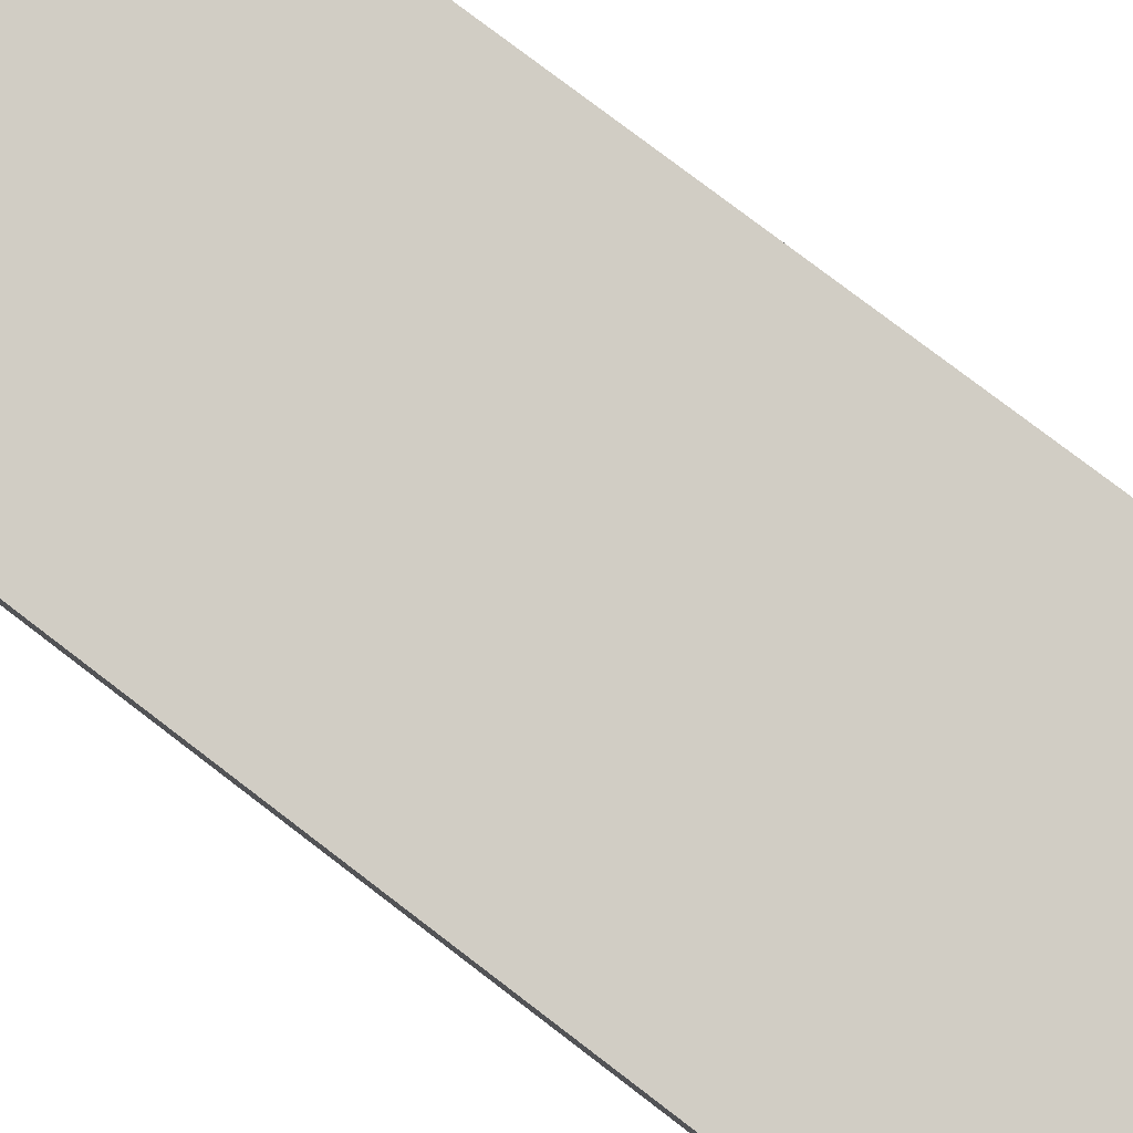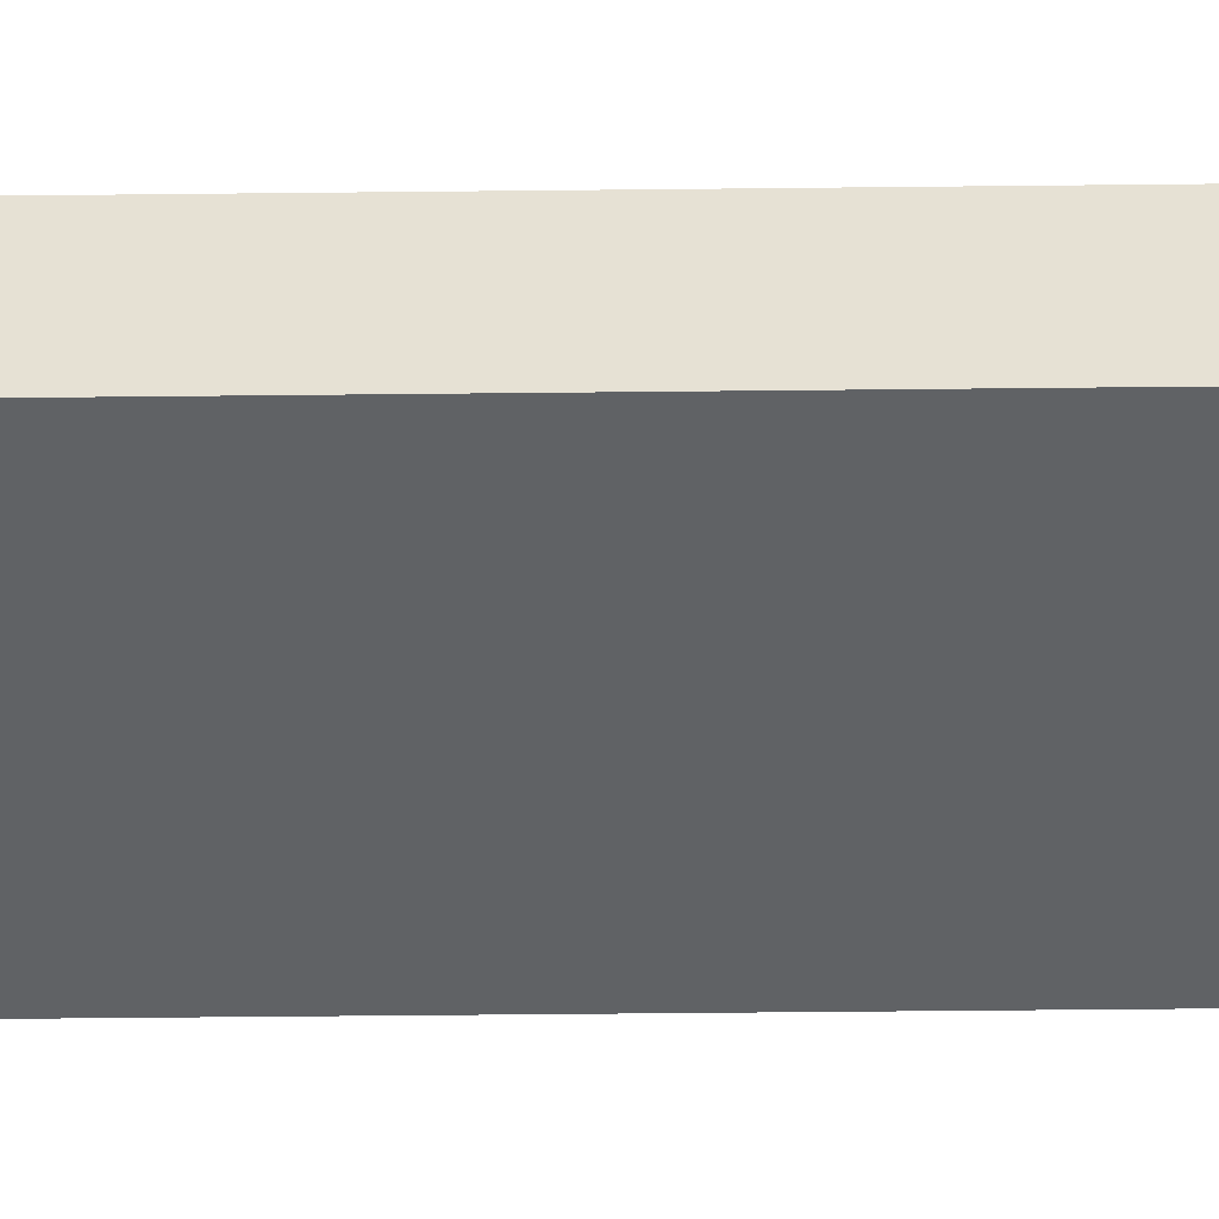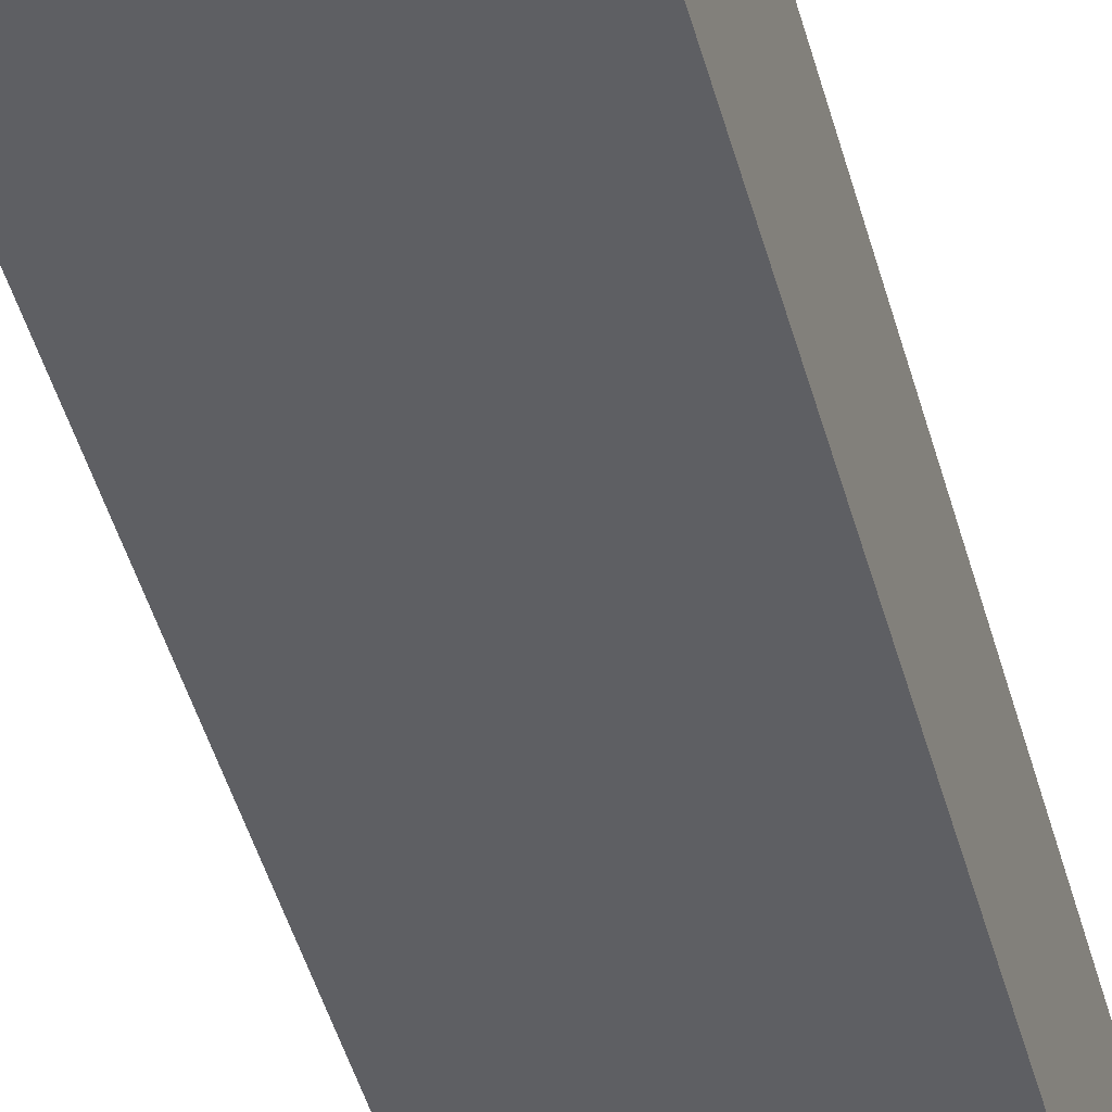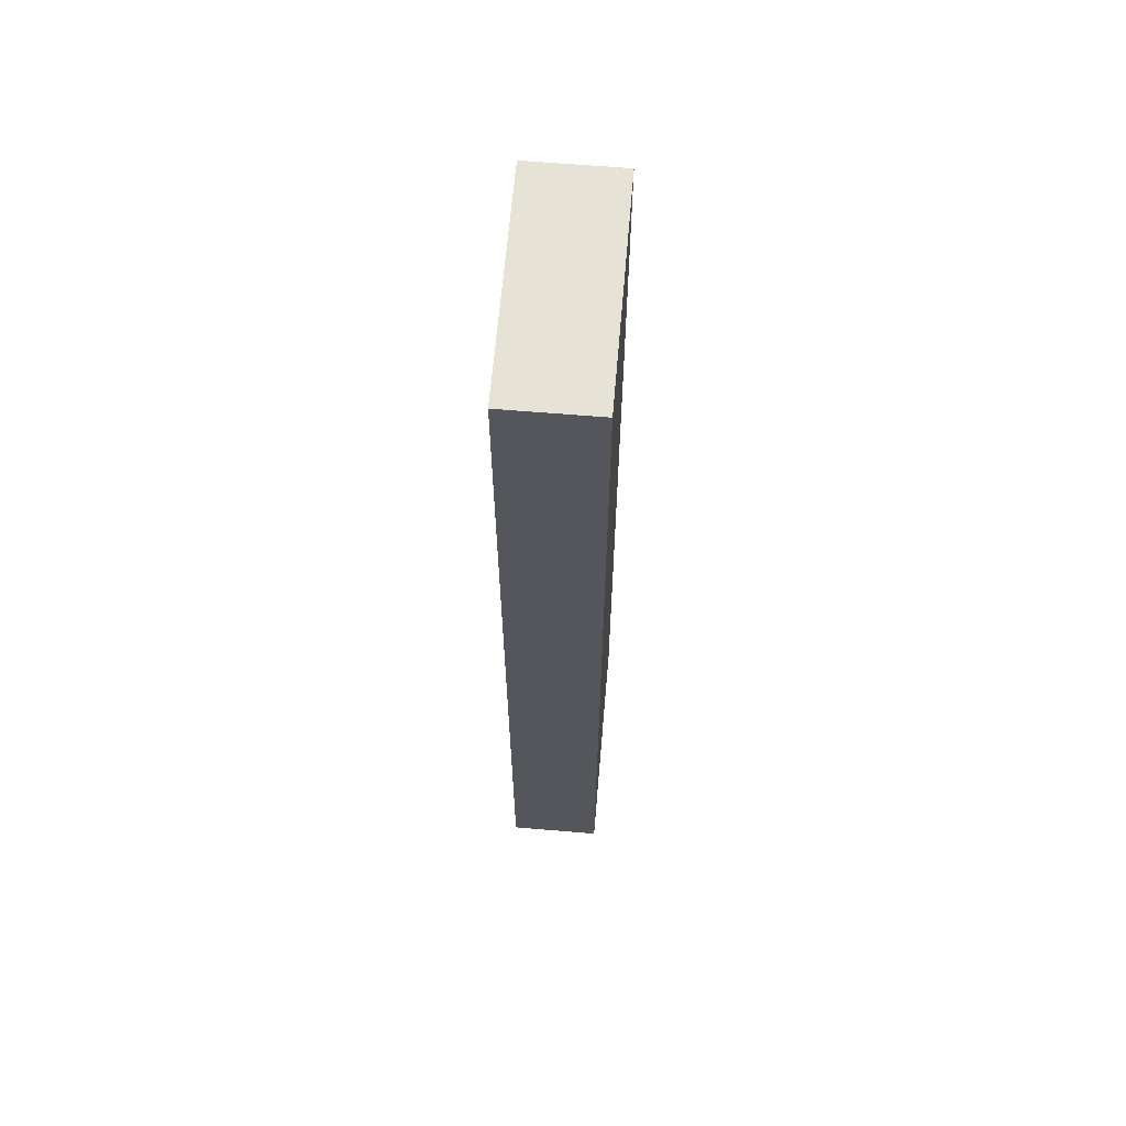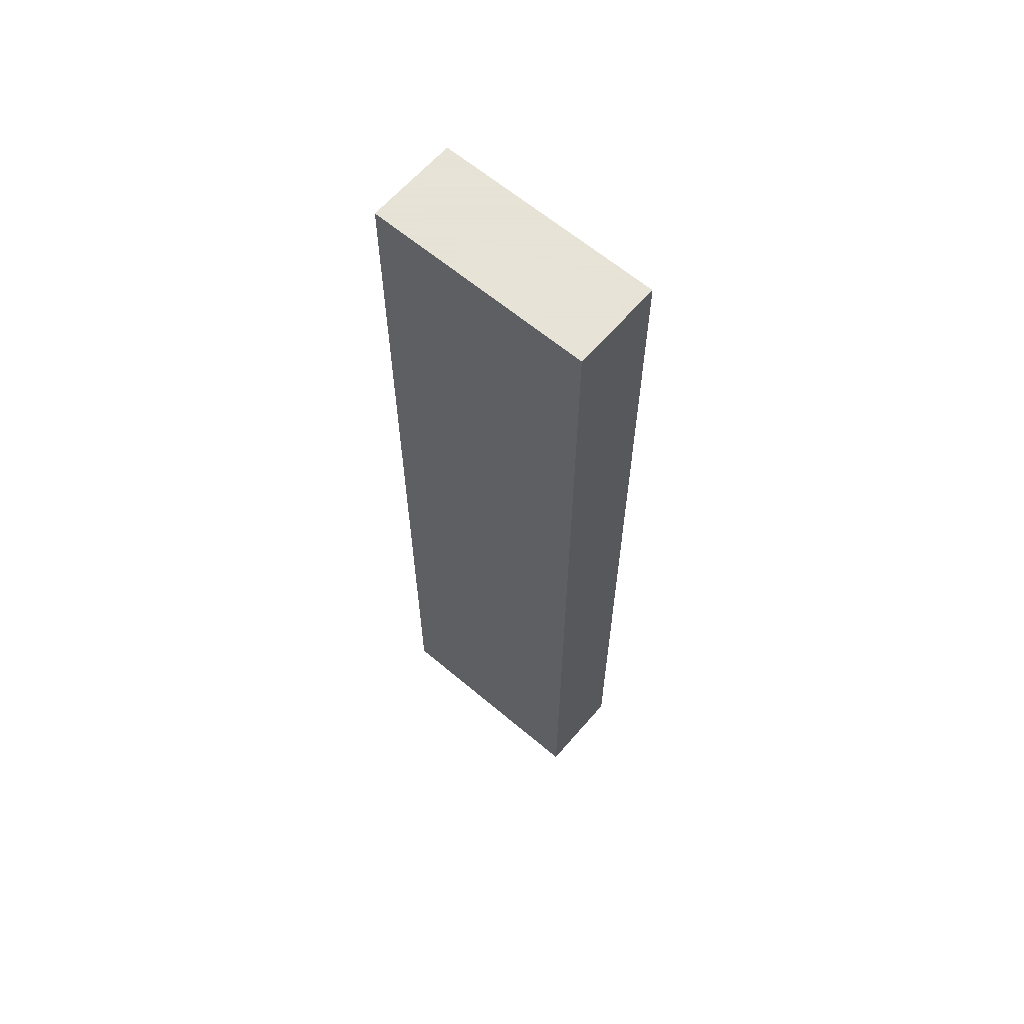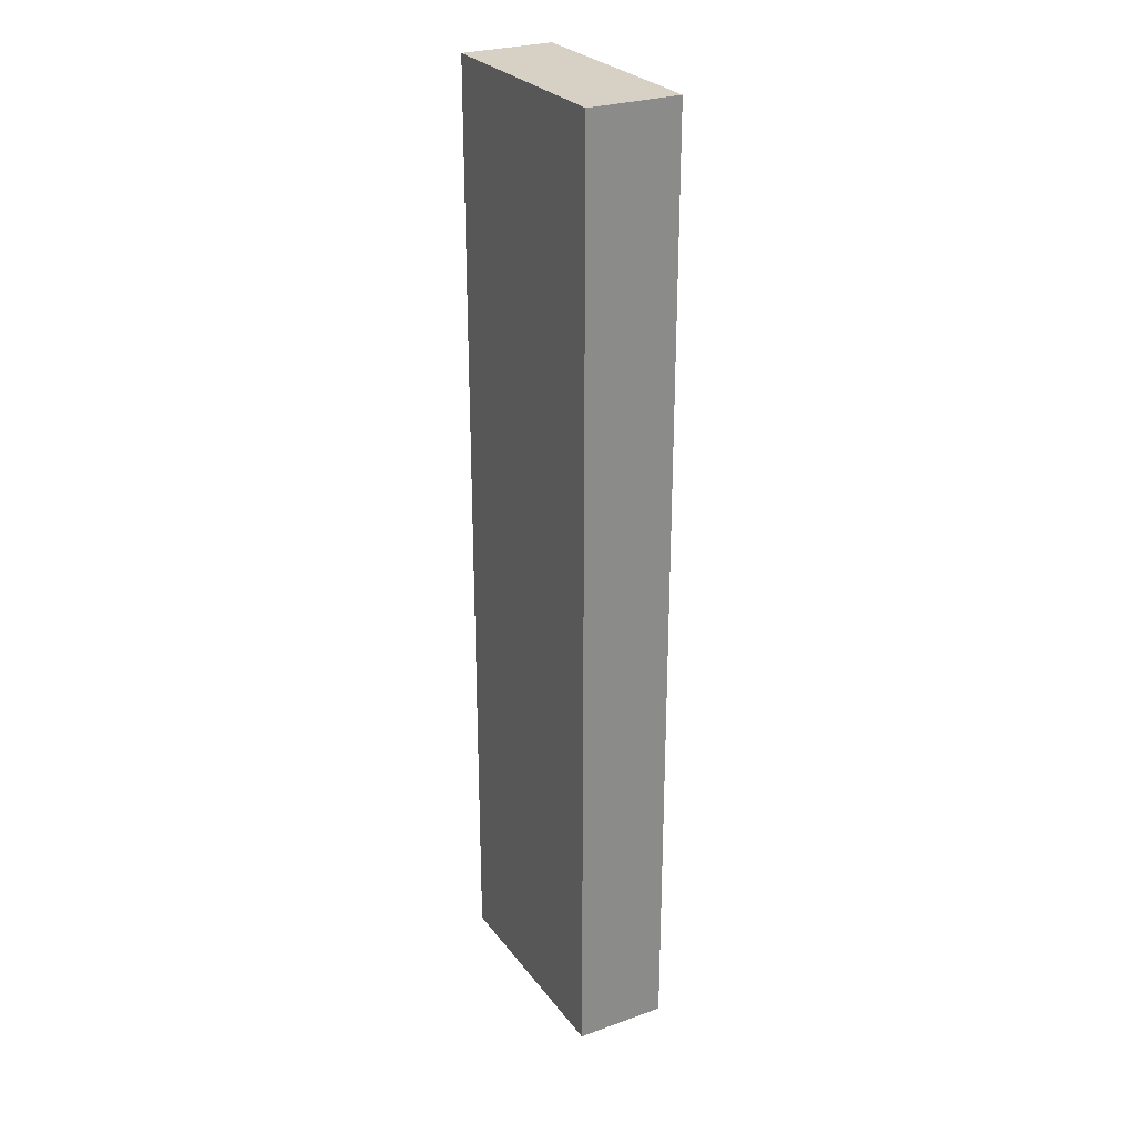
<metadata>
{"format":"obj","ext":"obj","renderer":"f3d","projection":"perspective","resolution":1024,"background":"white","views":[{"elev":72.6,"azim":128.1,"up":"+Z"},{"elev":-41.1,"azim":-89.2,"up":"+Z"},{"elev":-46.8,"azim":15.2,"up":"+Z"},{"elev":63.7,"azim":104.3,"up":"+Y"},{"elev":62.8,"azim":50.1,"up":"+Y"},{"elev":27.0,"azim":70.7,"up":"+Y"}]}
</metadata>
<code>
v  0.163 10.26 0.979
v  2.408 10.26 -0.399
v  0 10.26 6.282e-16
v  2.57 10.26 0.573
v  2.408 2.443e-17 -0.399
v  0 0 0
v  0.163 -5.995e-17 0.979
v  2.57 -3.509e-17 0.573
g defaultobject
f 1 2 3
f 2 1 4
f 5 3 2
f 3 5 6
f 6 1 3
f 1 6 7
f 7 4 1
f 4 7 8
f 8 2 4
f 2 8 5
f 5 7 6
f 7 5 8

</code>
